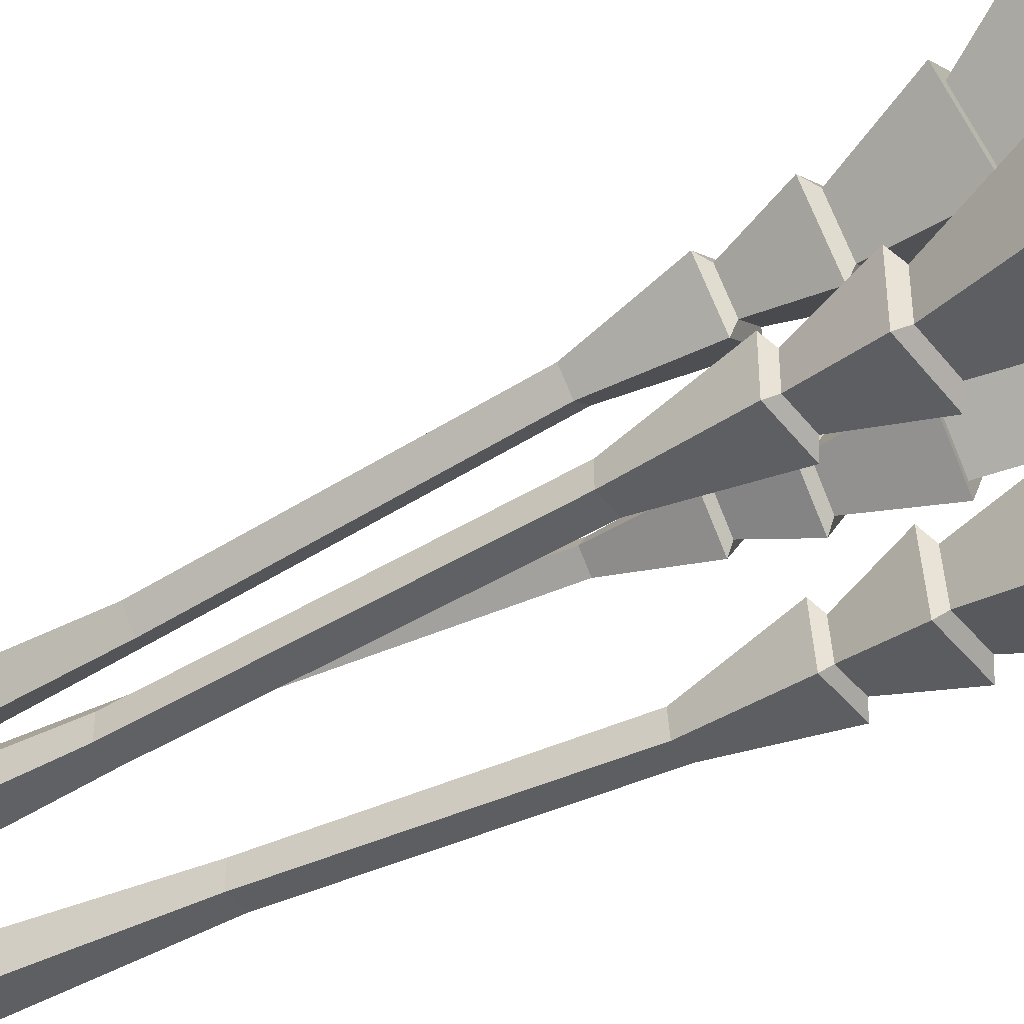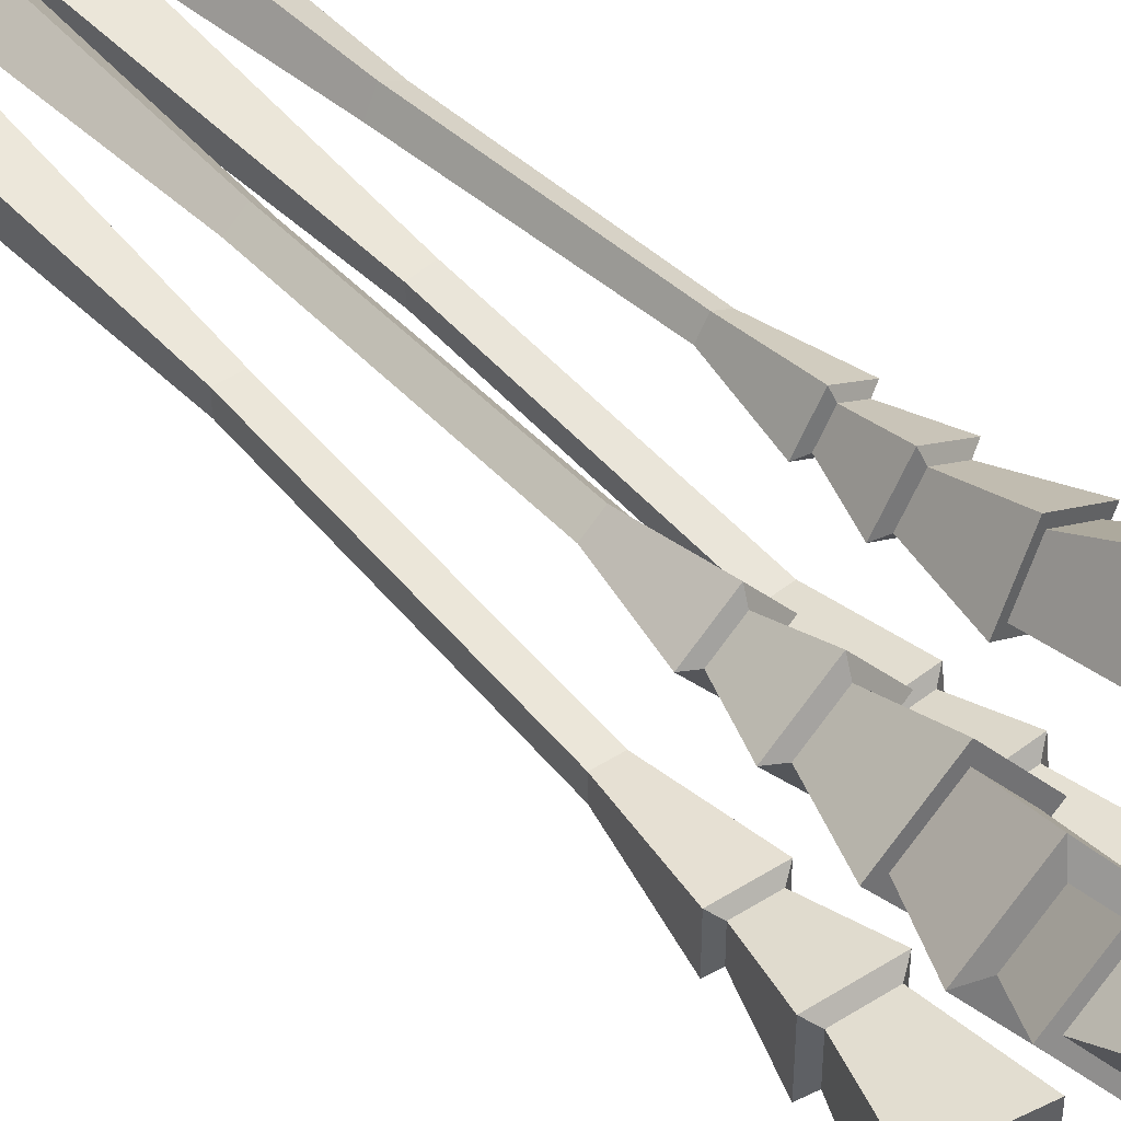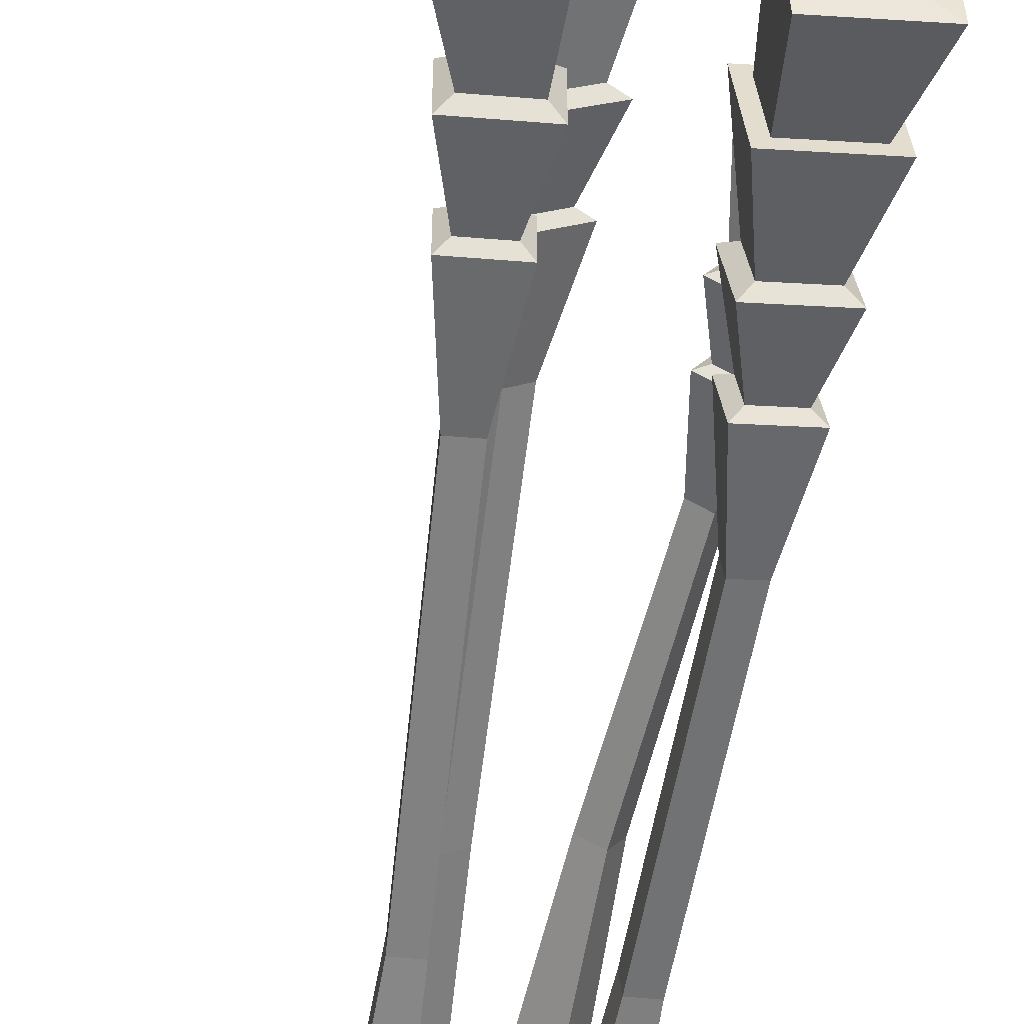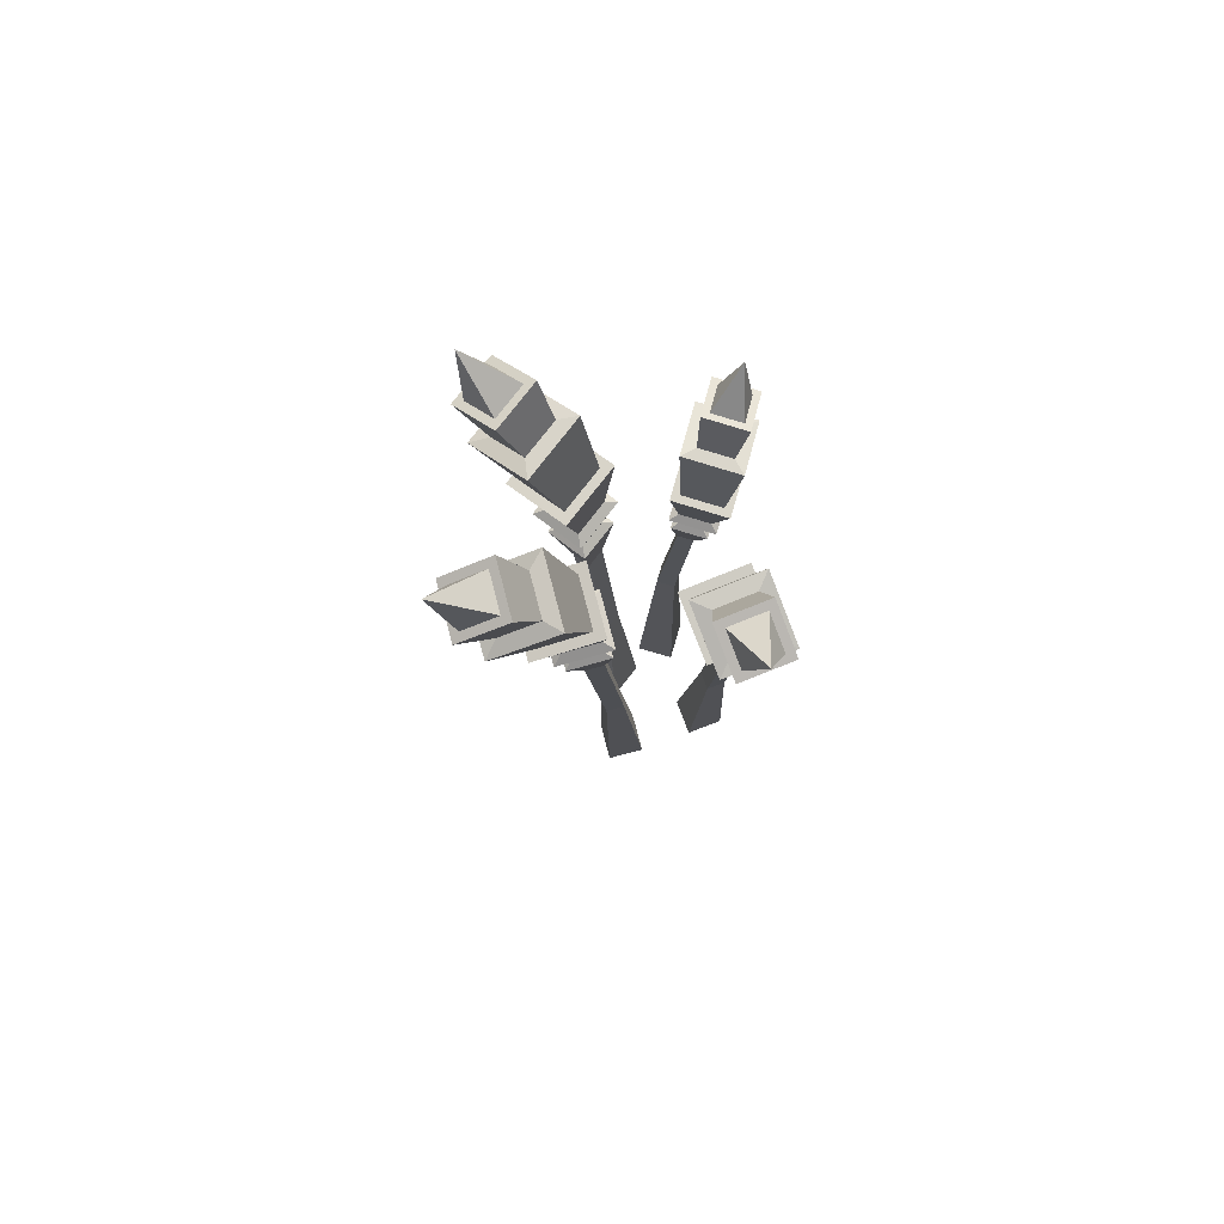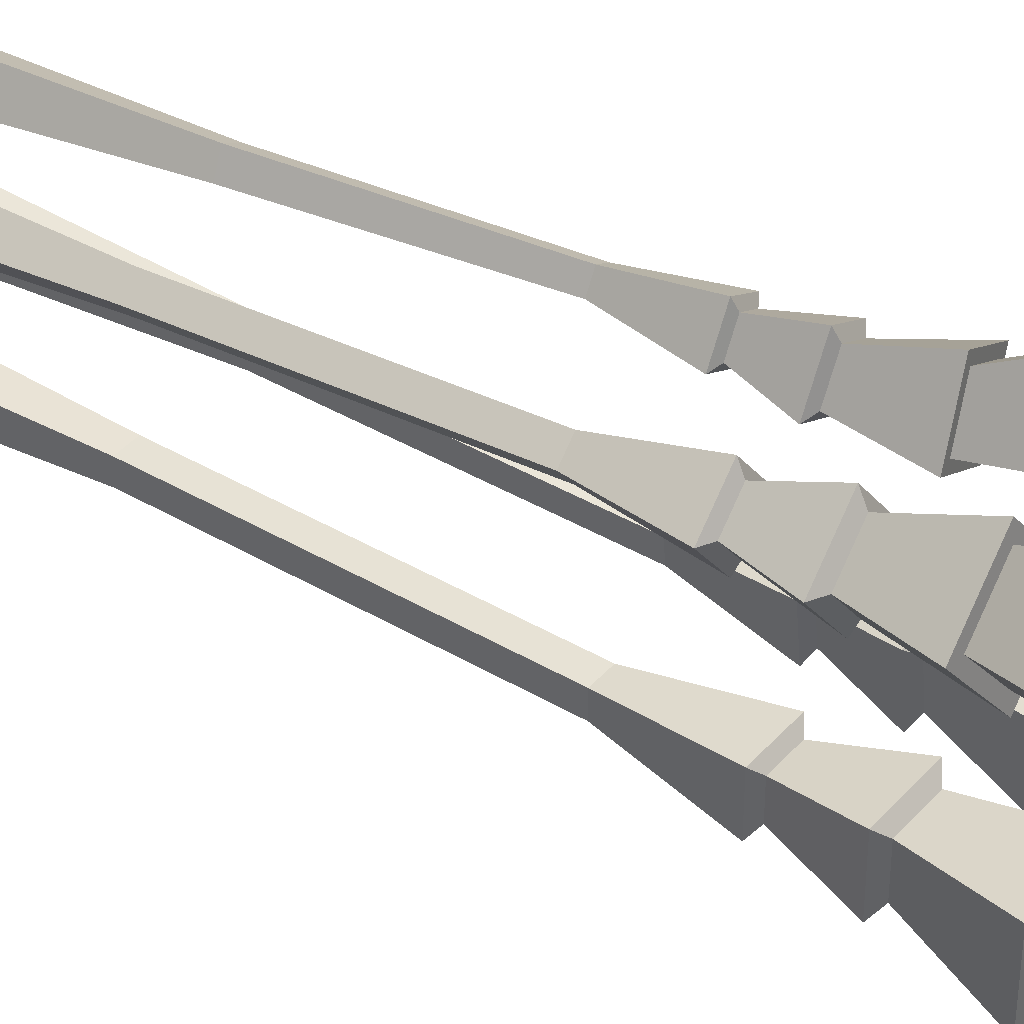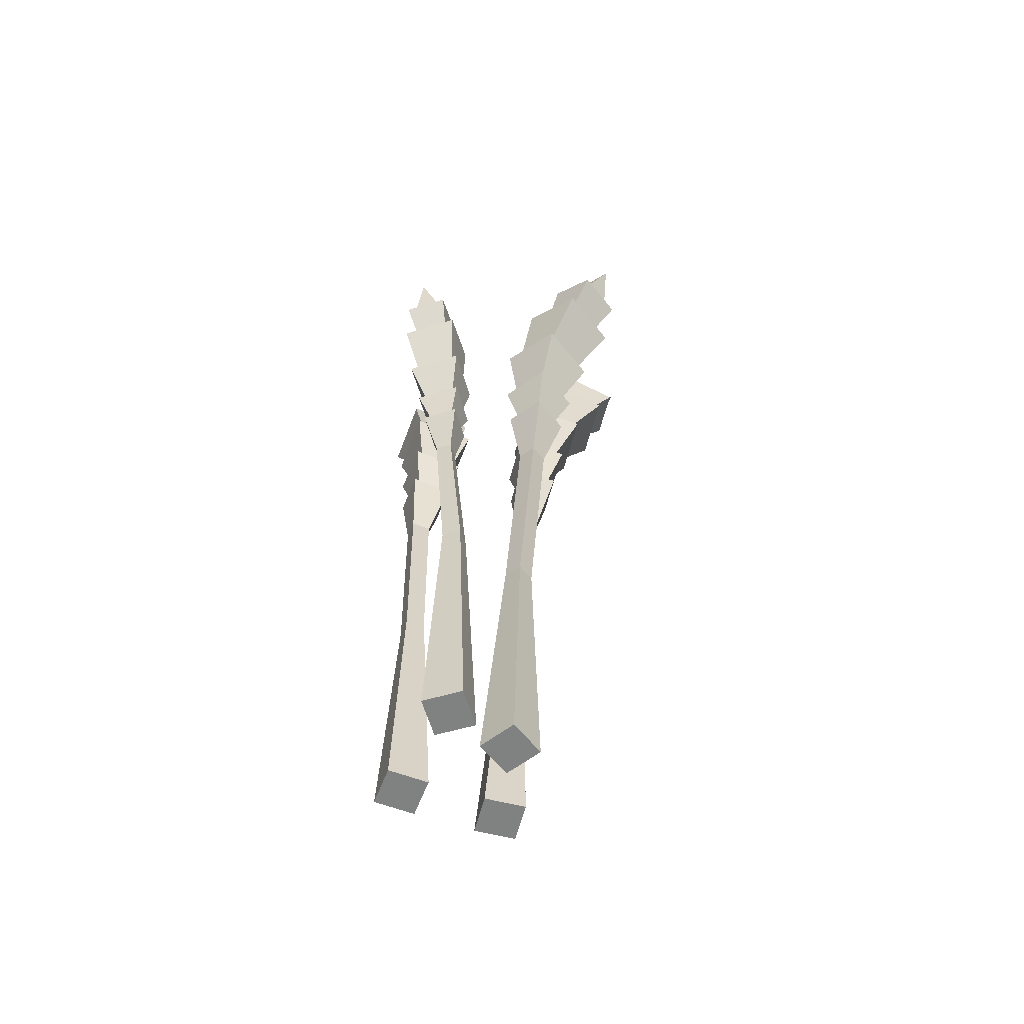
<metadata>
{"format":"obj","ext":"obj","renderer":"f3d","projection":"perspective","resolution":1024,"background":"white","views":[{"elev":-47.0,"azim":120.3,"up":"+Z"},{"elev":47.3,"azim":139.0,"up":"+Z"},{"elev":-60.5,"azim":169.9,"up":"+Z"},{"elev":78.2,"azim":165.3,"up":"+Y"},{"elev":40.4,"azim":121.7,"up":"+Z"},{"elev":-60.3,"azim":-14.6,"up":"+Y"}]}
</metadata>
<code>
o Wheat_Cube.032
v -0.05376 -0.000244 0.01082
v -0.09079 0.6172 0.05066
v -0.01572 -0.000244 0.03371
v -0.1004 0.6122 0.05338
v -0.07664 -0.000244 0.04886
v -0.06528 0.6148 0.07438
v -0.03861 -0.000244 0.07174
v -0.0442 0.614 0.03918
v -0.05603 0.3241 0.03671
v -0.03754 0.3241 0.04784
v -0.04862 0.3223 0.06626
v -0.06711 0.3223 0.05514
v -0.07211 0.5358 0.03735
v -0.05628 0.537 0.04681
v -0.06577 0.5373 0.06265
v -0.0816 0.5362 0.0532
v -0.07937 0.6114 0.01818
v -0.06796 0.6188 0.0643
v -0.05427 0.6183 0.04144
v -0.0771 0.6167 0.02781
v -0.1102 0.6676 0.05252
v -0.06591 0.6708 0.07898
v -0.03935 0.6698 0.03463
v -0.08366 0.6666 0.008167
v -0.09929 0.6733 0.04944
v -0.06895 0.6756 0.06756
v -0.05076 0.6749 0.03718
v -0.0811 0.6727 0.01906
v -0.1256 0.7387 0.05766
v -0.07086 0.7427 0.09034
v -0.03851 0.748 0.03552
v -0.09325 0.744 0.002834
v -0.1136 0.74 0.0546
v -0.07395 0.7429 0.07827
v -0.05053 0.7468 0.03858
v -0.09016 0.7439 0.01491
v -0.14 0.8052 0.07748
v -0.08339 0.8093 0.1113
v -0.05174 0.8279 0.056
v -0.1083 0.8238 0.0222
v -0.1218 0.8103 0.07319
v -0.08867 0.8127 0.093
v -0.07037 0.8259 0.06074
v -0.1035 0.8235 0.04093
v -0.143 0.8519 0.09207
v -0.09979 0.8551 0.1179
v -0.07641 0.8723 0.07662
v -0.1196 0.8691 0.05081
v -0.1329 0.855 0.08972
v -0.1028 0.8572 0.1077
v -0.08654 0.8692 0.07897
v -0.1166 0.867 0.06102
v -0.1274 0.9049 0.1088
v -0.04567 -0.000244 -0.04974
v -0.05148 0.6805 -0.1174
v -0.08978 -0.000244 -0.04482
v -0.04433 0.6746 -0.1269
v -0.05059 -0.000244 -0.09386
v -0.09267 0.6777 -0.1214
v -0.0947 -0.000244 -0.08894
v -0.08716 0.6767 -0.07294
v -0.05959 0.3241 -0.07169
v -0.08104 0.3241 -0.06929
v -0.08342 0.3223 -0.09066
v -0.06198 0.3223 -0.09306
v -0.05951 0.5839 -0.09136
v -0.08126 0.5852 -0.08886
v -0.08374 0.5857 -0.1107
v -0.06198 0.5843 -0.1132
v -0.03882 0.6737 -0.07849
v -0.08287 0.6825 -0.1138
v -0.07929 0.6819 -0.08234
v -0.0479 0.6799 -0.08595
v -0.03449 0.7404 -0.1332
v -0.09539 0.7442 -0.1262
v -0.08845 0.7431 -0.06514
v -0.02755 0.7392 -0.07214
v -0.04258 0.7472 -0.1224
v -0.08429 0.7498 -0.1176
v -0.07953 0.749 -0.07579
v -0.03782 0.7464 -0.08058
v -0.02368 0.8249 -0.1491
v -0.09892 0.8296 -0.1405
v -0.08989 0.836 -0.06538
v -0.01465 0.8312 -0.07403
v -0.03282 0.8264 -0.1376
v -0.08729 0.8298 -0.1313
v -0.08075 0.8344 -0.07694
v -0.02628 0.831 -0.0832
v -0.02441 0.9038 -0.1782
v -0.1022 0.9088 -0.1693
v -0.09219 0.9309 -0.09425
v -0.01439 0.9259 -0.1032
v -0.03843 0.9099 -0.1611
v -0.08403 0.9128 -0.1558
v -0.07802 0.9285 -0.1122
v -0.03242 0.9256 -0.1174
v -0.03207 0.9594 -0.1942
v -0.09149 0.9632 -0.1873
v -0.08378 0.9836 -0.1315
v -0.02436 0.9798 -0.1383
v -0.03994 0.9631 -0.1846
v -0.08127 0.9657 -0.1799
v -0.07591 0.9799 -0.141
v -0.03458 0.9773 -0.1458
v -0.05883 1.022 -0.1987
v 0.01557 -0.000244 -0.05549
v 0.0967 0.7315 -0.06168
v 0.01557 -0.000244 -0.09988
v 0.1048 0.7245 -0.05304
v 0.05995 -0.000244 -0.05549
v 0.1048 0.7245 -0.1023
v 0.05995 -0.000244 -0.09988
v 0.05575 0.7292 -0.1023
v 0.03892 0.3241 -0.06689
v 0.03892 0.3241 -0.08847
v 0.06042 0.3223 -0.08847
v 0.06042 0.3223 -0.06689
v 0.06137 0.6262 -0.06659
v 0.06137 0.6262 -0.08876
v 0.08346 0.6241 -0.08876
v 0.08346 0.6241 -0.06659
v 0.05575 0.7292 -0.05304
v 0.0967 0.7315 -0.09366
v 0.06484 0.7345 -0.09366
v 0.06484 0.7345 -0.06168
v 0.1169 0.7977 -0.04664
v 0.1169 0.7977 -0.1087
v 0.05509 0.8036 -0.1087
v 0.05509 0.8036 -0.04664
v 0.1077 0.8058 -0.05642
v 0.1077 0.8058 -0.09892
v 0.0654 0.8099 -0.09892
v 0.0654 0.8099 -0.05642
v 0.1406 0.8908 -0.03933
v 0.1406 0.8908 -0.116
v 0.06529 0.9067 -0.116
v 0.06529 0.9067 -0.03933
v 0.1302 0.893 -0.04991
v 0.1302 0.893 -0.1054
v 0.07568 0.9045 -0.1054
v 0.07568 0.9045 -0.04991
v 0.1781 0.9754 -0.04172
v 0.1781 0.9754 -0.121
v 0.1044 1.009 -0.121
v 0.1044 1.009 -0.04172
v 0.1631 0.9828 -0.05813
v 0.1631 0.9828 -0.1046
v 0.1205 1.005 -0.1046
v 0.1205 1.005 -0.05813
v 0.2007 1.035 -0.05109
v 0.2007 1.035 -0.1116
v 0.1463 1.064 -0.1116
v 0.1463 1.064 -0.05109
v 0.1924 1.039 -0.0603
v 0.1924 1.039 -0.1024
v 0.1546 1.06 -0.1024
v 0.1546 1.06 -0.0603
v 0.2148 1.102 -0.08137
v -0.005824 -0.000244 0.009069
v 0.04872 0.6881 0.06973
v 0.0294 -0.000244 -0.01794
v 0.04684 0.6819 0.08132
v 0.02119 -0.000244 0.04429
v 0.08552 0.6819 0.05165
v 0.05641 -0.000244 0.01728
v 0.05596 0.686 0.0131
v 0.01744 0.3241 0.02066
v 0.03456 0.3241 0.007526
v 0.04764 0.3223 0.02459
v 0.03052 0.3223 0.03772
v 0.0313 0.5941 0.03903
v 0.04871 0.5941 0.02567
v 0.06201 0.5922 0.04302
v 0.0446 0.5922 0.05637
v 0.01727 0.686 0.04277
v 0.07384 0.6881 0.05047
v 0.05465 0.6908 0.02544
v 0.02953 0.6908 0.0447
v 0.0491 0.7472 0.09468
v 0.09784 0.7472 0.05729
v 0.06059 0.7525 0.008731
v 0.01185 0.7525 0.04611
v 0.05124 0.7545 0.08157
v 0.08462 0.7545 0.05597
v 0.05912 0.7581 0.02271
v 0.02574 0.7581 0.04831
v 0.05762 0.8304 0.1177
v 0.1178 0.8304 0.07148
v 0.07247 0.8446 0.01234
v 0.01226 0.8446 0.05852
v 0.05967 0.8323 0.1031
v 0.1033 0.8323 0.06969
v 0.07042 0.8426 0.02687
v 0.02683 0.8426 0.06031
v 0.08206 0.9059 0.1456
v 0.1443 0.9059 0.09789
v 0.09994 0.9358 0.04003
v 0.03768 0.9358 0.08778
v 0.08593 0.9125 0.124
v 0.1224 0.9125 0.09602
v 0.09677 0.9328 0.06256
v 0.06027 0.9328 0.09055
v 0.1031 0.9589 0.1578
v 0.1506 0.9589 0.1213
v 0.1178 0.9852 0.07855
v 0.07026 0.9852 0.115
v 0.1053 0.9629 0.1457
v 0.1384 0.9629 0.1204
v 0.1156 0.9812 0.09061
v 0.08249 0.9812 0.116
v 0.1353 1.019 0.1506
f 8 17 20 19
f 4 6 18 2
f 6 8 19 18
f 17 4 2 20
f 3 7 5 1
f 13 16 4 17
f 5 12 9 1
f 7 11 12 5
f 3 10 11 7
f 1 9 10 3
f 12 16 13 9
f 11 15 16 12
f 10 14 15 11
f 9 13 14 10
f 15 14 8 6
f 16 15 6 4
f 14 13 17 8
f 18 19 23 22
f 20 2 21 24
f 19 20 24 23
f 2 18 22 21
f 22 23 27 26
f 24 21 25 28
f 23 24 28 27
f 21 22 26 25
f 27 28 32 31
f 25 26 30 29
f 26 27 31 30
f 28 25 29 32
f 29 30 34 33
f 30 31 35 34
f 32 29 33 36
f 31 32 36 35
f 34 35 39 38
f 36 33 37 40
f 35 36 40 39
f 33 34 38 37
f 39 40 44 43
f 37 38 42 41
f 38 39 43 42
f 40 37 41 44
f 42 43 47 46
f 44 41 45 48
f 43 44 48 47
f 41 42 46 45
f 46 47 51 50
f 48 45 49 52
f 47 48 52 51
f 45 46 50 49
f 51 52 53
f 49 50 53
f 50 51 53
f 52 49 53
f 61 70 73 72
f 57 59 71 55
f 59 61 72 71
f 70 57 55 73
f 56 60 58 54
f 66 69 57 70
f 58 65 62 54
f 60 64 65 58
f 56 63 64 60
f 54 62 63 56
f 65 69 66 62
f 64 68 69 65
f 63 67 68 64
f 62 66 67 63
f 68 67 61 59
f 69 68 59 57
f 67 66 70 61
f 71 72 76 75
f 73 55 74 77
f 72 73 77 76
f 55 71 75 74
f 75 76 80 79
f 77 74 78 81
f 76 77 81 80
f 74 75 79 78
f 80 81 85 84
f 78 79 83 82
f 79 80 84 83
f 81 78 82 85
f 82 83 87 86
f 83 84 88 87
f 85 82 86 89
f 84 85 89 88
f 87 88 92 91
f 89 86 90 93
f 88 89 93 92
f 86 87 91 90
f 92 93 97 96
f 90 91 95 94
f 91 92 96 95
f 93 90 94 97
f 95 96 100 99
f 97 94 98 101
f 96 97 101 100
f 94 95 99 98
f 99 100 104 103
f 101 98 102 105
f 100 101 105 104
f 98 99 103 102
f 104 105 106
f 102 103 106
f 103 104 106
f 105 102 106
f 114 123 126 125
f 110 112 124 108
f 112 114 125 124
f 123 110 108 126
f 109 113 111 107
f 119 122 110 123
f 111 118 115 107
f 113 117 118 111
f 109 116 117 113
f 107 115 116 109
f 118 122 119 115
f 117 121 122 118
f 116 120 121 117
f 115 119 120 116
f 121 120 114 112
f 122 121 112 110
f 120 119 123 114
f 124 125 129 128
f 126 108 127 130
f 125 126 130 129
f 108 124 128 127
f 128 129 133 132
f 130 127 131 134
f 129 130 134 133
f 127 128 132 131
f 133 134 138 137
f 131 132 136 135
f 132 133 137 136
f 134 131 135 138
f 135 136 140 139
f 136 137 141 140
f 138 135 139 142
f 137 138 142 141
f 140 141 145 144
f 142 139 143 146
f 141 142 146 145
f 139 140 144 143
f 145 146 150 149
f 143 144 148 147
f 144 145 149 148
f 146 143 147 150
f 148 149 153 152
f 150 147 151 154
f 149 150 154 153
f 147 148 152 151
f 152 153 157 156
f 154 151 155 158
f 153 154 158 157
f 151 152 156 155
f 157 158 159
f 155 156 159
f 156 157 159
f 158 155 159
f 167 176 179 178
f 163 165 177 161
f 165 167 178 177
f 176 163 161 179
f 162 166 164 160
f 172 175 163 176
f 164 171 168 160
f 166 170 171 164
f 162 169 170 166
f 160 168 169 162
f 171 175 172 168
f 170 174 175 171
f 169 173 174 170
f 168 172 173 169
f 174 173 167 165
f 175 174 165 163
f 173 172 176 167
f 177 178 182 181
f 179 161 180 183
f 178 179 183 182
f 161 177 181 180
f 181 182 186 185
f 183 180 184 187
f 182 183 187 186
f 180 181 185 184
f 186 187 191 190
f 184 185 189 188
f 185 186 190 189
f 187 184 188 191
f 188 189 193 192
f 189 190 194 193
f 191 188 192 195
f 190 191 195 194
f 193 194 198 197
f 195 192 196 199
f 194 195 199 198
f 192 193 197 196
f 198 199 203 202
f 196 197 201 200
f 197 198 202 201
f 199 196 200 203
f 201 202 206 205
f 203 200 204 207
f 202 203 207 206
f 200 201 205 204
f 205 206 210 209
f 207 204 208 211
f 206 207 211 210
f 204 205 209 208
f 210 211 212
f 208 209 212
f 209 210 212
f 211 208 212

</code>
